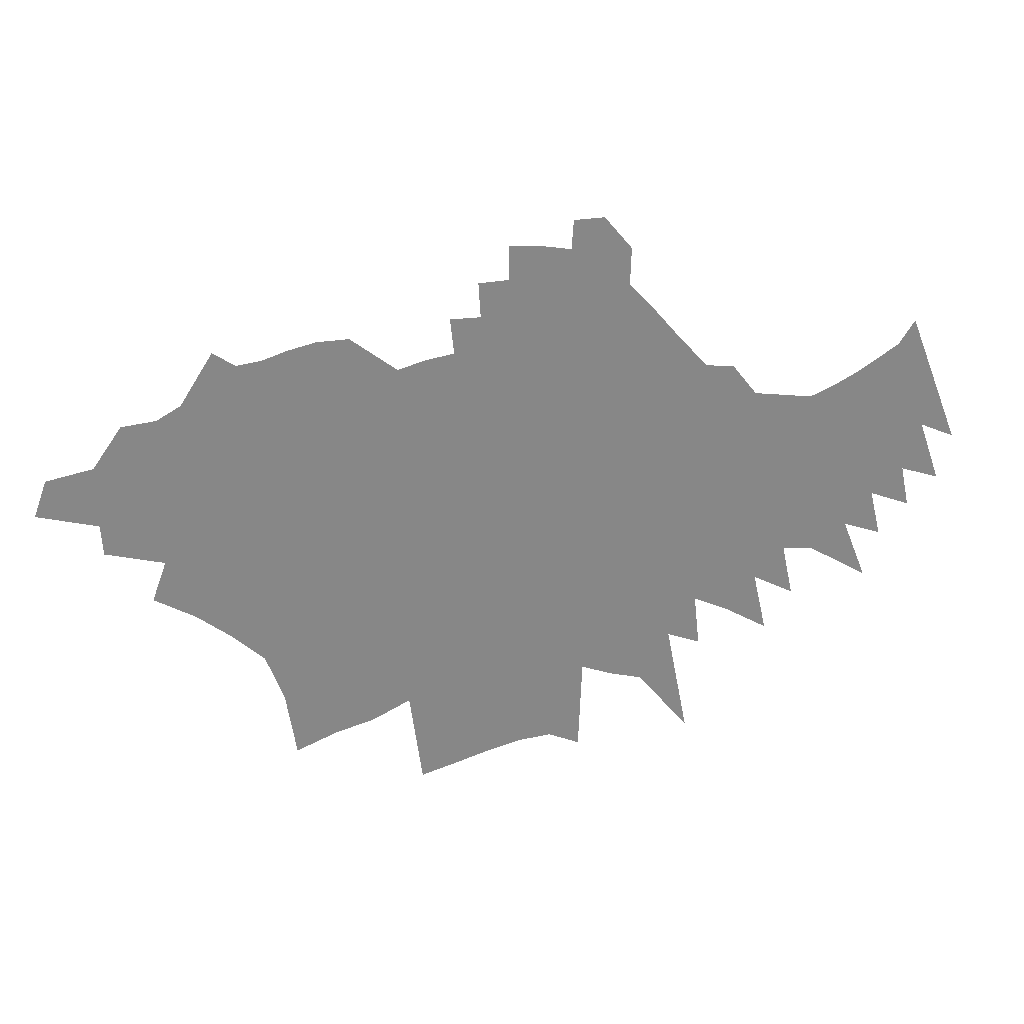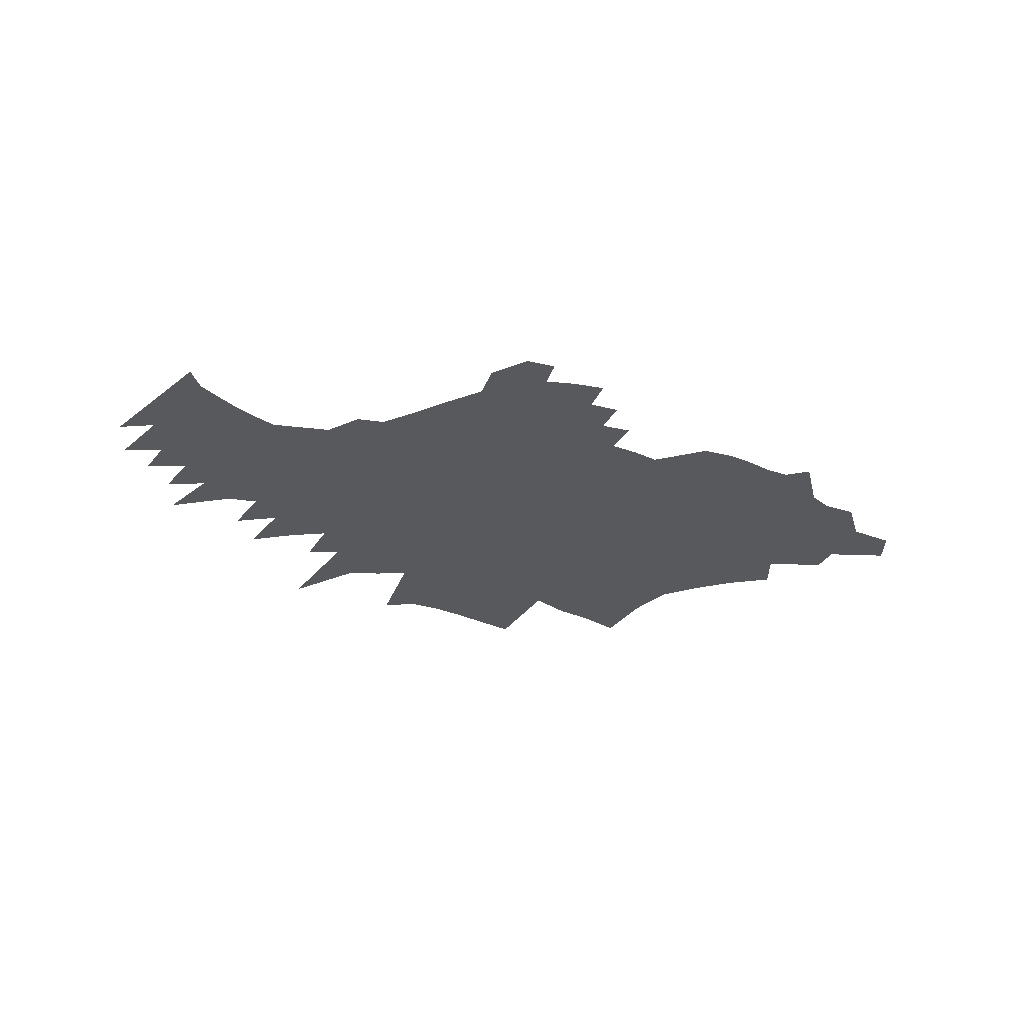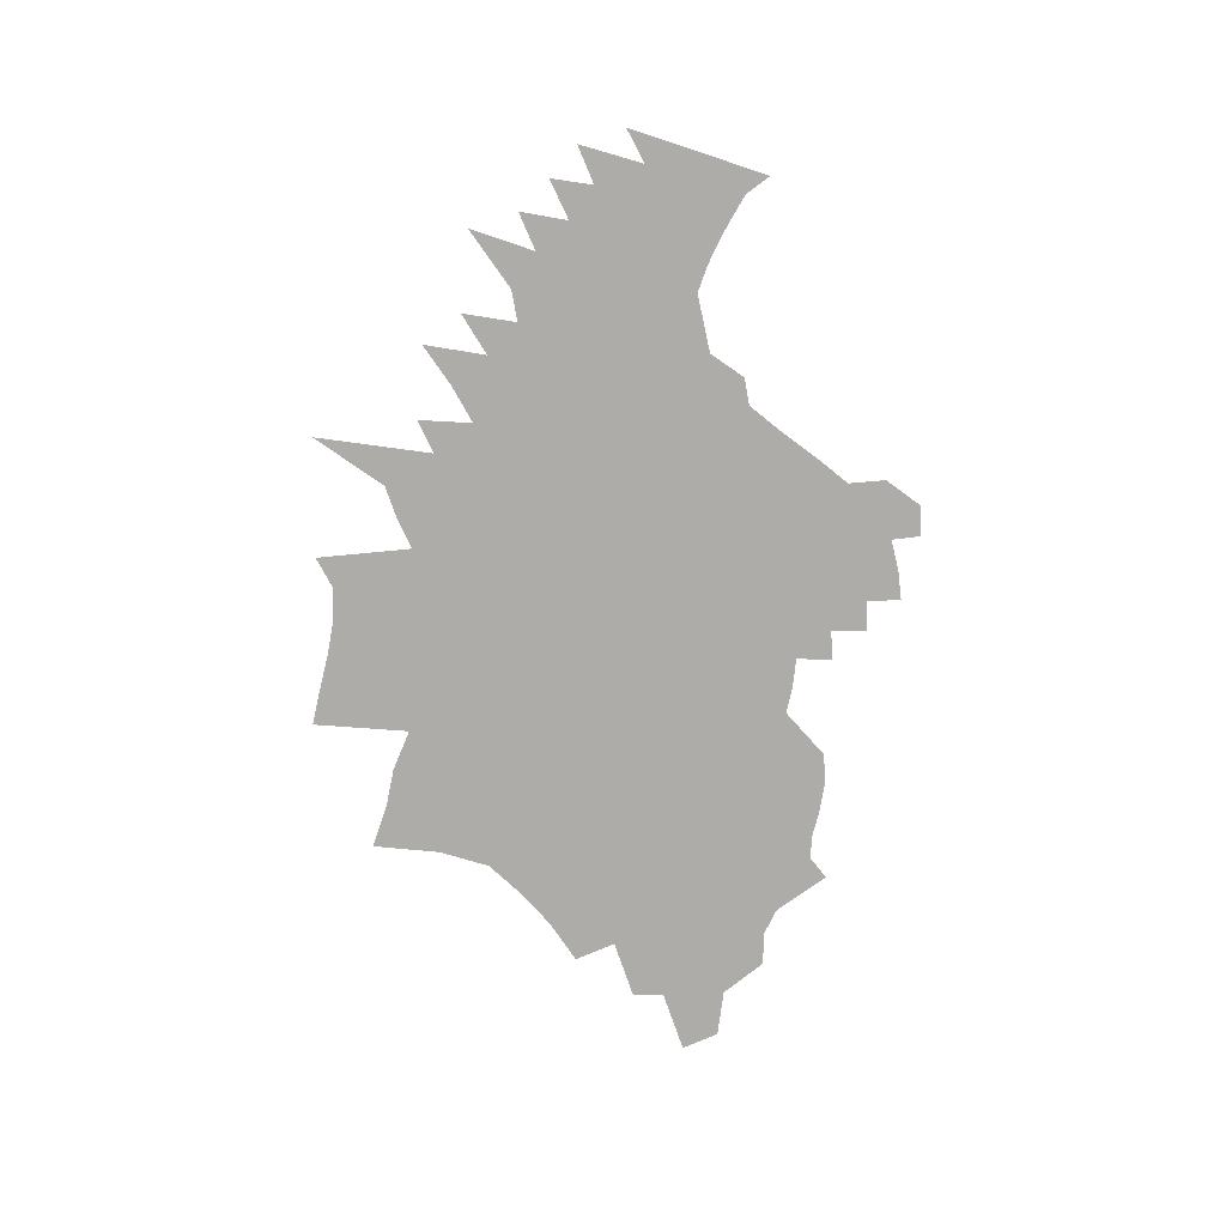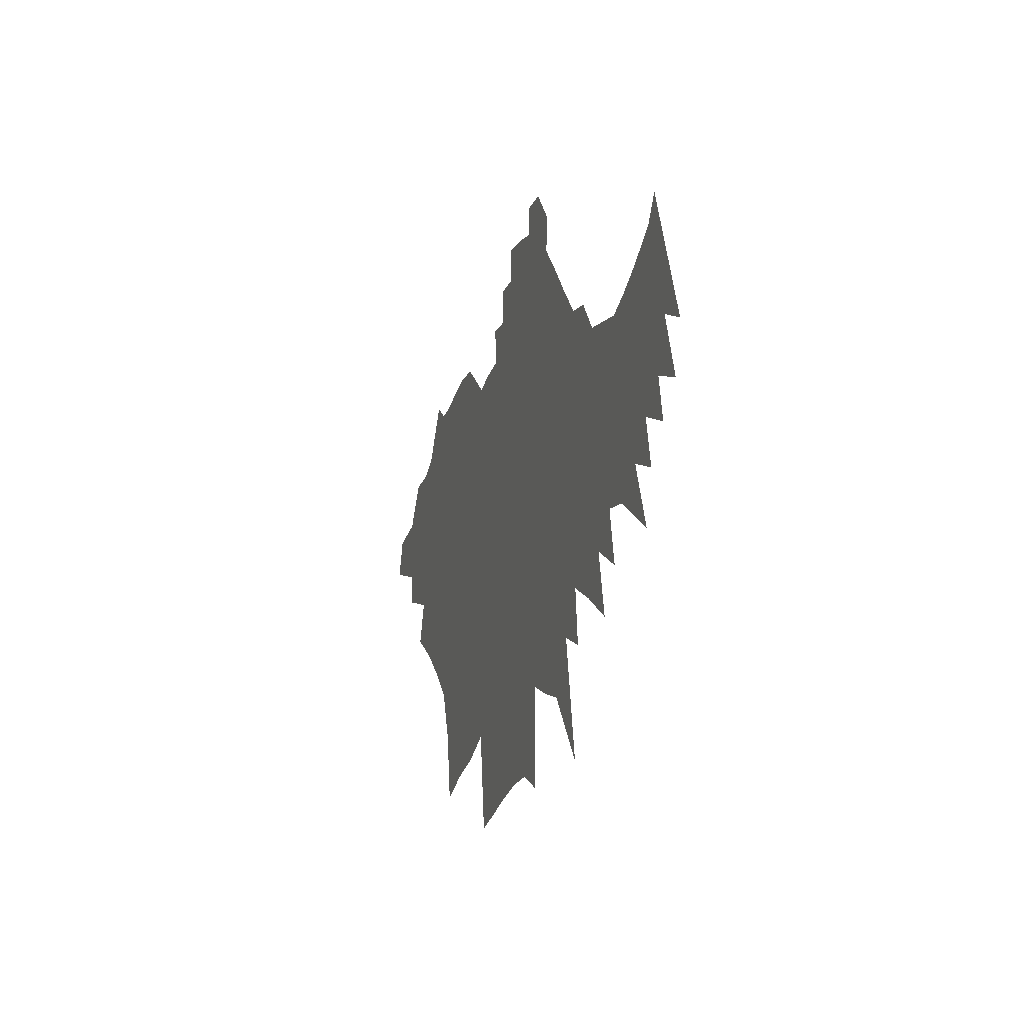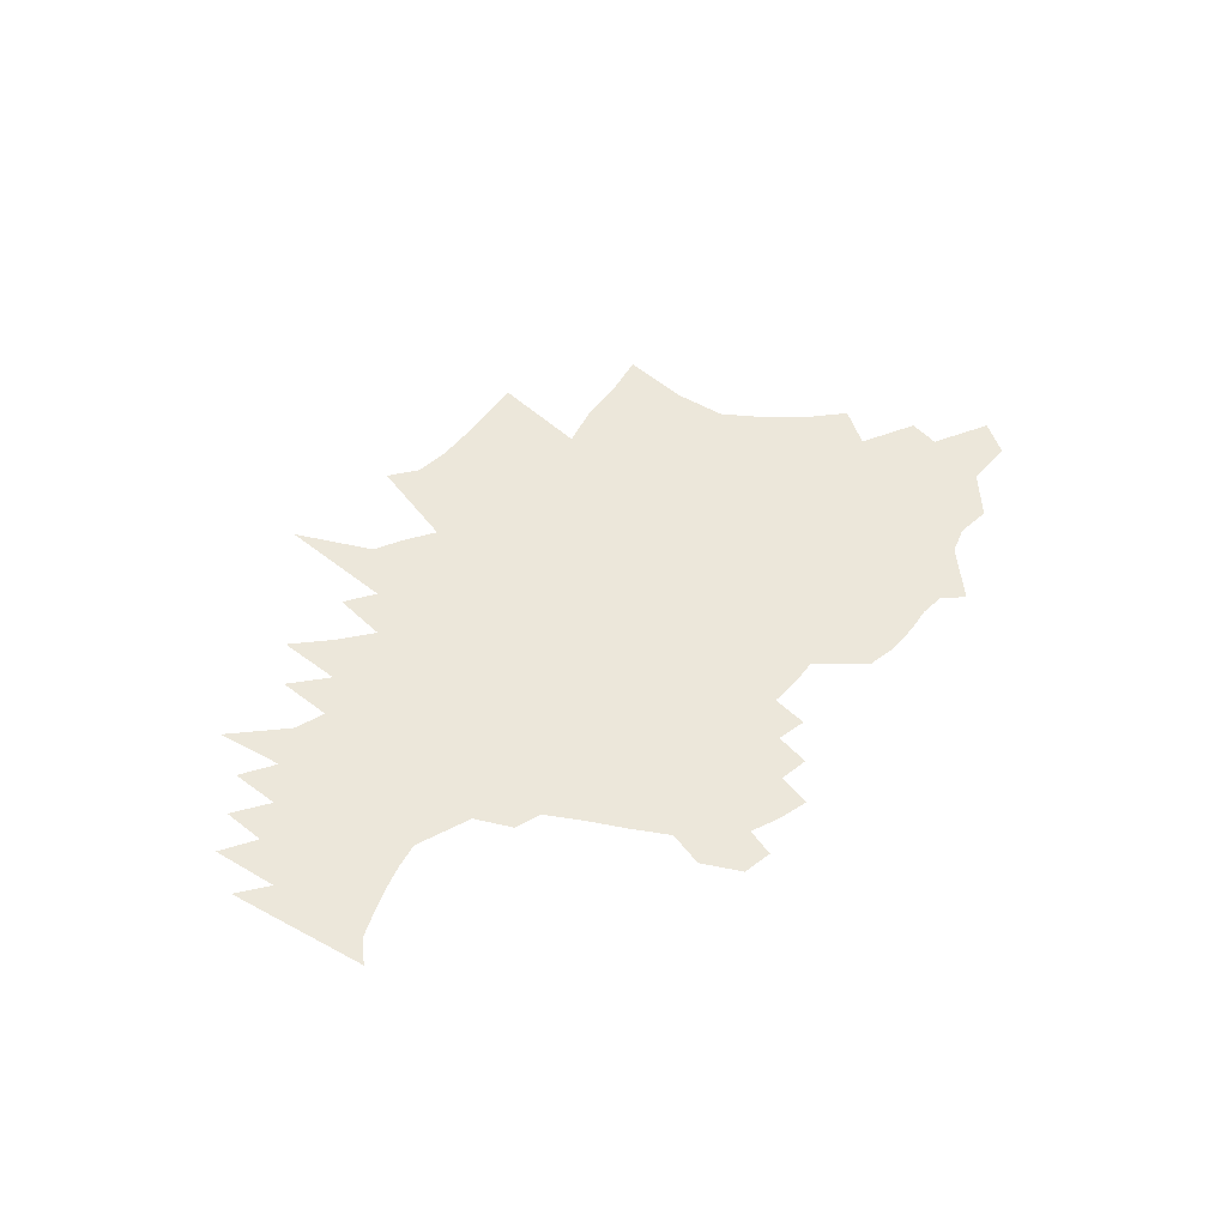
<metadata>
{"format":"obj","ext":"obj","renderer":"f3d","projection":"perspective","resolution":1024,"background":"white","views":[{"elev":27.9,"azim":-11.9,"up":"+Y"},{"elev":-29.2,"azim":160.8,"up":"+Z"},{"elev":-76.6,"azim":93.3,"up":"+Z"},{"elev":-15.6,"azim":73.0,"up":"+Y"},{"elev":51.9,"azim":141.8,"up":"+Z"}]}
</metadata>
<code>
v 218.9 420.8 0
v 231.4 455.6 0
v 277.3 374.9 0
v 275.7 404.5 0
v 279.2 435.4 0
v 275.3 464 0
v 303.1 503.4 0
v 318.4 320.8 0
v 332.5 359.4 0
v 349.5 396.7 0
v 350.9 425.3 0
v 343.3 451.5 0
v 340.6 479.5 0
v 335.3 506.4 0
v 357 297.8 0
v 374 339.8 0
v 385 375 0
v 396.6 408.6 0
v 396.4 435.3 0
v 397 462 0
v 380 488.6 0
v 358.1 519.3 0
v 389.5 568.5 0
v 389.9 271.4 0
v 404.7 314.6 0
v 424 357.8 0
v 434.4 390.8 0
v 439.9 418.8 0
v 440.2 443.2 0
v 439.1 467 0
v 419.9 493.6 0
v 395.9 524.4 0
v 410 554 0
v 419.8 242.8 0
v 437.4 292.5 0
v 450.9 333.3 0
v 461.7 368.6 0
v 469.5 399.1 0
v 475.9 426.5 0
v 474.8 448.7 0
v 472.4 470.4 0
v 456.2 497.3 0
v 438.5 527.9 0
v 433.1 556.9 0
v 436.6 196.1 0
v 465 266.4 0
v 479.8 311.7 0
v 487.5 345.8 0
v 494.2 377 0
v 498.3 404.3 0
v 501 429.6 0
v 499 451.9 0
v 495.4 474.5 0
v 484.4 500.9 0
v 472.8 529.3 0
v 457.5 564.7 0
v 446.3 132.1 0
v 483.4 226.1 0
v 504.2 285.6 0
v 513.6 323.8 0
v 520.6 356.9 0
v 523.9 384.3 0
v 524.9 408.8 0
v 523.8 431.3 0
v 522.7 454.5 0
v 520.3 477.4 0
v 513.5 502.3 0
v 504.8 529.1 0
v 483.9 570.7 0
v 486.5 148.4 0
v 519 240.4 0
v 534 293.1 0
v 541.2 329.3 0
v 546.2 360.8 0
v 547.5 386 0
v 547.5 409.3 0
v 547.7 433.3 0
v 546.7 456.8 0
v 544.5 480.2 0
v 538.4 505.7 0
v 533.6 529.7 0
v 513.8 571.1 0
v 522.5 158 0
v 550 248.4 0
v 560.3 295.1 0
v 566.5 331.7 0
v 570.2 361.9 0
v 570.9 386.5 0
v 571.3 410.8 0
v 572.3 435.7 0
v 571.5 459.2 0
v 569 482.7 0
v 562.9 509.8 0
v 557.4 536.4 0
v 559.9 176.2 0
v 581.6 262.3 0
v 591 309.6 0
v 594.6 340.8 0
v 595.4 365.6 0
v 594.5 388.2 0
v 595.6 413.1 0
v 597.2 438.6 0
v 596 461 0
v 594.1 483.8 0
v 589.4 510.9 0
v 583.3 543.7 0
v 571.8 84.71 0
v 592.4 186.1 0
v 607.6 262 0
v 615.4 312.4 0
v 617.4 340.8 0
v 618.3 366.3 0
v 620 392.5 0
v 619.9 415.6 0
v 620.2 438.8 0
v 619.3 462.4 0
v 617.5 486.2 0
v 614.4 516 0
v 610.3 548.1 0
v 606.7 582.4 0
v 606.2 94.73 0
v 623.1 193.8 0
v 634.2 267.4 0
v 638.9 311.5 0
v 640.7 339.3 0
v 641.9 369.3 0
v 642.4 393.6 0
v 642.8 415.7 0
v 644.1 439 0
v 643.5 463.6 0
v 642.6 489 0
v 640.3 518.7 0
v 638.3 548.1 0
v 635.4 582 0
v 633.5 615.3 0
v 639.9 105.1 0
v 652.6 199.2 0
v 658.8 258.5 0
v 662.9 308.5 0
v 664.7 335.9 0
v 665.7 365.3 0
v 666.7 390.5 0
v 667.9 414.4 0
v 668.1 438.8 0
v 668.5 463.8 0
v 668.6 489.2 0
v 667.9 516 0
v 666.8 544.7 0
v 664.1 579.7 0
v 662 616.4 0
v 662 648.8 0
v 672.3 113.1 0
v 681.8 207.9 0
v 685.4 269.9 0
v 686.9 311.9 0
v 688.8 335.7 0
v 690.1 362.6 0
v 691.2 388.4 0
v 692.1 414.1 0
v 692.2 437.8 0
v 693.3 464.5 0
v 693.6 489.1 0
v 693.4 515.3 0
v 693.1 543.7 0
v 692.7 575 0
v 691.4 611.3 0
v 690.8 647 0
v 703.6 115.9 0
v 709.4 203.1 0
v 710.9 261.8 0
v 711.2 305.6 0
v 713.2 333.3 0
v 714.3 361.9 0
v 715.8 390 0
v 716.6 414.7 0
v 717.1 439.6 0
v 717.5 464.8 0
v 717.7 489 0
v 718.2 513.2 0
v 719 542.2 0
v 719.8 571.6 0
v 719.8 607.8 0
v 720 641.5 0
v 721.8 669.3 0
v 733.8 102 0
v 737.2 192.8 0
v 737.2 256 0
v 736.4 301.1 0
v 737.7 332.4 0
v 738.4 362.6 0
v 740.7 387.4 0
v 740.8 415.5 0
v 741.4 440.1 0
v 741.4 464.7 0
v 742.2 489.1 0
v 744.3 515.5 0
v 744.4 541.8 0
v 746.5 572.6 0
v 748.2 604.1 0
v 748.7 638.5 0
v 750.6 669.8 0
v 767.5 180.9 0
v 764.3 250.6 0
v 762.1 296.5 0
v 763.2 328.1 0
v 765.1 356.2 0
v 765.2 387 0
v 766.9 412.5 0
v 767.9 438.2 0
v 769.2 463.9 0
v 770.6 490.1 0
v 772.1 517.3 0
v 774.5 546.9 0
v 775.1 575.6 0
v 775.8 602.8 0
v 776.8 638 0
v 798.1 172.2 0
v 795.1 232.2 0
v 791.6 282.4 0
v 789.9 321.5 0
v 791.1 351.8 0
v 790 384.8 0
v 792.2 410.4 0
v 793.7 436.5 0
v 795.3 462.7 0
v 797.3 489.3 0
v 799.3 517.2 0
v 800.9 545.4 0
v 802.4 573.1 0
v 847.7 108.9 0
v 826 220 0
v 820.5 273 0
v 819.4 310.8 0
v 818.5 345.6 0
v 816.9 379.4 0
v 817.7 407.9 0
v 818.5 435.7 0
v 820.7 461 0
v 823.6 487.8 0
v 826.5 514.3 0
v 828 542.3 0
v 858 207.2 0
v 852.3 258.5 0
v 847.7 303.9 0
v 846.5 339.2 0
v 842.5 377.3 0
v 843.3 405.3 0
v 842.6 434.1 0
v 848 459.3 0
v 849.5 486.8 0
v 853.7 514 0
v 887.2 241.5 0
v 877.7 294.9 0
v 876.4 330.7 0
v 872.9 367.7 0
v 873.9 397 0
v 871.5 428.7 0
v 875.6 455.2 0
v 875.9 483.9 0
v 880.1 510.7 0
v 927.3 217 0
v 913.9 276.2 0
v 906.8 321.8 0
v 903.1 359.5 0
v 902.5 391 0
v 900.3 423.4 0
v 904.8 449.9 0
v 903.6 480.3 0
v 953.4 254.7 0
v 942.5 305.8 0
v 931.4 355.6 0
v 929.2 388.4 0
v 929.6 417.9 0
v 933 445.3 0
v 931.6 475.9 0
v 972.7 302.3 0
v 964.1 345.1 0
v 962 378.8 0
v 961.1 410.6 0
v 961.7 440.8 0
v 959.5 471.4 0
v 1029 266.8 0
v 1006 326.6 0
v 1002 363.1 0
v 997.2 399.2 0
v 992.6 435.1 0
v 983.1 481.4 0
v 1042 313.2 0
v 1031 358.6 0
v 1025 396.4 0
v 1022 430.2 0
v 1005 493.2 0
v 1070 342.9 0
v 1061 383.1 0
v 1055 420.3 0
v 1026 506.1 0
v 1098 370 0
v 1077 429.8 0
v 1045 519 0
v 1110 414.6 0
v 1060 542 0
f 4 5 1
f 1 5 2
f 5 6 2
f 9 10 3
f 3 10 4
f 10 11 4
f 4 11 5
f 11 12 5
f 5 12 6
f 12 13 6
f 6 13 7
f 13 14 7
f 15 16 8
f 8 16 9
f 16 17 9
f 9 17 10
f 17 18 10
f 10 18 11
f 18 19 11
f 11 19 12
f 19 20 12
f 12 20 13
f 20 21 13
f 13 21 14
f 21 22 14
f 24 25 15
f 15 25 16
f 25 26 16
f 16 26 17
f 26 27 17
f 17 27 18
f 27 28 18
f 18 28 19
f 28 29 19
f 19 29 20
f 29 30 20
f 20 30 21
f 30 31 21
f 21 31 22
f 31 32 22
f 22 32 23
f 32 33 23
f 34 35 24
f 24 35 25
f 35 36 25
f 25 36 26
f 36 37 26
f 26 37 27
f 37 38 27
f 27 38 28
f 38 39 28
f 28 39 29
f 39 40 29
f 29 40 30
f 40 41 30
f 30 41 31
f 41 42 31
f 31 42 32
f 42 43 32
f 32 43 33
f 43 44 33
f 45 46 34
f 34 46 35
f 46 47 35
f 35 47 36
f 47 48 36
f 36 48 37
f 48 49 37
f 37 49 38
f 49 50 38
f 38 50 39
f 50 51 39
f 39 51 40
f 51 52 40
f 40 52 41
f 52 53 41
f 41 53 42
f 53 54 42
f 42 54 43
f 54 55 43
f 43 55 44
f 55 56 44
f 57 58 45
f 45 58 46
f 58 59 46
f 46 59 47
f 59 60 47
f 47 60 48
f 60 61 48
f 48 61 49
f 61 62 49
f 49 62 50
f 62 63 50
f 50 63 51
f 63 64 51
f 51 64 52
f 64 65 52
f 52 65 53
f 65 66 53
f 53 66 54
f 66 67 54
f 54 67 55
f 67 68 55
f 55 68 56
f 68 69 56
f 57 70 58
f 70 71 58
f 58 71 59
f 71 72 59
f 59 72 60
f 72 73 60
f 60 73 61
f 73 74 61
f 61 74 62
f 74 75 62
f 62 75 63
f 75 76 63
f 63 76 64
f 76 77 64
f 64 77 65
f 77 78 65
f 65 78 66
f 78 79 66
f 66 79 67
f 79 80 67
f 67 80 68
f 80 81 68
f 68 81 69
f 81 82 69
f 70 83 71
f 83 84 71
f 71 84 72
f 84 85 72
f 72 85 73
f 85 86 73
f 73 86 74
f 86 87 74
f 74 87 75
f 87 88 75
f 75 88 76
f 88 89 76
f 76 89 77
f 89 90 77
f 77 90 78
f 90 91 78
f 78 91 79
f 91 92 79
f 79 92 80
f 92 93 80
f 80 93 81
f 93 94 81
f 81 94 82
f 83 95 84
f 95 96 84
f 84 96 85
f 96 97 85
f 85 97 86
f 97 98 86
f 86 98 87
f 98 99 87
f 87 99 88
f 99 100 88
f 88 100 89
f 100 101 89
f 89 101 90
f 101 102 90
f 90 102 91
f 102 103 91
f 91 103 92
f 103 104 92
f 92 104 93
f 104 105 93
f 93 105 94
f 105 106 94
f 107 108 95
f 95 108 96
f 108 109 96
f 96 109 97
f 109 110 97
f 97 110 98
f 110 111 98
f 98 111 99
f 111 112 99
f 99 112 100
f 112 113 100
f 100 113 101
f 113 114 101
f 101 114 102
f 114 115 102
f 102 115 103
f 115 116 103
f 103 116 104
f 116 117 104
f 104 117 105
f 117 118 105
f 105 118 106
f 118 119 106
f 107 121 108
f 121 122 108
f 108 122 109
f 122 123 109
f 109 123 110
f 123 124 110
f 110 124 111
f 124 125 111
f 111 125 112
f 125 126 112
f 112 126 113
f 126 127 113
f 113 127 114
f 127 128 114
f 114 128 115
f 128 129 115
f 115 129 116
f 129 130 116
f 116 130 117
f 130 131 117
f 117 131 118
f 131 132 118
f 118 132 119
f 132 133 119
f 119 133 120
f 133 134 120
f 121 136 122
f 136 137 122
f 122 137 123
f 137 138 123
f 123 138 124
f 138 139 124
f 124 139 125
f 139 140 125
f 125 140 126
f 140 141 126
f 126 141 127
f 141 142 127
f 127 142 128
f 142 143 128
f 128 143 129
f 143 144 129
f 129 144 130
f 144 145 130
f 130 145 131
f 145 146 131
f 131 146 132
f 146 147 132
f 132 147 133
f 147 148 133
f 133 148 134
f 148 149 134
f 134 149 135
f 149 150 135
f 136 152 137
f 152 153 137
f 137 153 138
f 153 154 138
f 138 154 139
f 154 155 139
f 139 155 140
f 155 156 140
f 140 156 141
f 156 157 141
f 141 157 142
f 157 158 142
f 142 158 143
f 158 159 143
f 143 159 144
f 159 160 144
f 144 160 145
f 160 161 145
f 145 161 146
f 161 162 146
f 146 162 147
f 162 163 147
f 147 163 148
f 163 164 148
f 148 164 149
f 164 165 149
f 149 165 150
f 165 166 150
f 150 166 151
f 166 167 151
f 152 168 153
f 168 169 153
f 153 169 154
f 169 170 154
f 154 170 155
f 170 171 155
f 155 171 156
f 171 172 156
f 156 172 157
f 172 173 157
f 157 173 158
f 173 174 158
f 158 174 159
f 174 175 159
f 159 175 160
f 175 176 160
f 160 176 161
f 176 177 161
f 161 177 162
f 177 178 162
f 162 178 163
f 178 179 163
f 163 179 164
f 179 180 164
f 164 180 165
f 180 181 165
f 165 181 166
f 181 182 166
f 166 182 167
f 182 183 167
f 168 185 169
f 185 186 169
f 169 186 170
f 186 187 170
f 170 187 171
f 187 188 171
f 171 188 172
f 188 189 172
f 172 189 173
f 189 190 173
f 173 190 174
f 190 191 174
f 174 191 175
f 191 192 175
f 175 192 176
f 192 193 176
f 176 193 177
f 193 194 177
f 177 194 178
f 194 195 178
f 178 195 179
f 195 196 179
f 179 196 180
f 196 197 180
f 180 197 181
f 197 198 181
f 181 198 182
f 198 199 182
f 182 199 183
f 199 200 183
f 183 200 184
f 200 201 184
f 186 202 187
f 202 203 187
f 187 203 188
f 203 204 188
f 188 204 189
f 204 205 189
f 189 205 190
f 205 206 190
f 190 206 191
f 206 207 191
f 191 207 192
f 207 208 192
f 192 208 193
f 208 209 193
f 193 209 194
f 209 210 194
f 194 210 195
f 210 211 195
f 195 211 196
f 211 212 196
f 196 212 197
f 212 213 197
f 197 213 198
f 213 214 198
f 198 214 199
f 214 215 199
f 199 215 200
f 215 216 200
f 200 216 201
f 202 217 203
f 217 218 203
f 203 218 204
f 218 219 204
f 204 219 205
f 219 220 205
f 205 220 206
f 220 221 206
f 206 221 207
f 221 222 207
f 207 222 208
f 222 223 208
f 208 223 209
f 223 224 209
f 209 224 210
f 224 225 210
f 210 225 211
f 225 226 211
f 211 226 212
f 226 227 212
f 212 227 213
f 227 228 213
f 213 228 214
f 228 229 214
f 214 229 215
f 217 230 218
f 230 231 218
f 218 231 219
f 231 232 219
f 219 232 220
f 232 233 220
f 220 233 221
f 233 234 221
f 221 234 222
f 234 235 222
f 222 235 223
f 235 236 223
f 223 236 224
f 236 237 224
f 224 237 225
f 237 238 225
f 225 238 226
f 238 239 226
f 226 239 227
f 239 240 227
f 227 240 228
f 240 241 228
f 228 241 229
f 231 242 232
f 242 243 232
f 232 243 233
f 243 244 233
f 233 244 234
f 244 245 234
f 234 245 235
f 245 246 235
f 235 246 236
f 246 247 236
f 236 247 237
f 247 248 237
f 237 248 238
f 248 249 238
f 238 249 239
f 249 250 239
f 239 250 240
f 250 251 240
f 240 251 241
f 243 252 244
f 252 253 244
f 244 253 245
f 253 254 245
f 245 254 246
f 254 255 246
f 246 255 247
f 255 256 247
f 247 256 248
f 256 257 248
f 248 257 249
f 257 258 249
f 249 258 250
f 258 259 250
f 250 259 251
f 259 260 251
f 252 261 253
f 261 262 253
f 253 262 254
f 262 263 254
f 254 263 255
f 263 264 255
f 255 264 256
f 264 265 256
f 256 265 257
f 265 266 257
f 257 266 258
f 266 267 258
f 258 267 259
f 267 268 259
f 259 268 260
f 262 269 263
f 269 270 263
f 263 270 264
f 270 271 264
f 264 271 265
f 271 272 265
f 265 272 266
f 272 273 266
f 266 273 267
f 273 274 267
f 267 274 268
f 274 275 268
f 270 276 271
f 276 277 271
f 271 277 272
f 277 278 272
f 272 278 273
f 278 279 273
f 273 279 274
f 279 280 274
f 274 280 275
f 280 281 275
f 276 282 277
f 282 283 277
f 277 283 278
f 283 284 278
f 278 284 279
f 284 285 279
f 279 285 280
f 285 286 280
f 280 286 281
f 286 287 281
f 283 288 284
f 288 289 284
f 284 289 285
f 289 290 285
f 285 290 286
f 290 291 286
f 286 291 287
f 291 292 287
f 289 293 290
f 293 294 290
f 290 294 291
f 294 295 291
f 291 295 292
f 295 296 292
f 294 297 295
f 297 298 295
f 295 298 296
f 298 299 296
f 298 300 299
f 300 301 299

</code>
